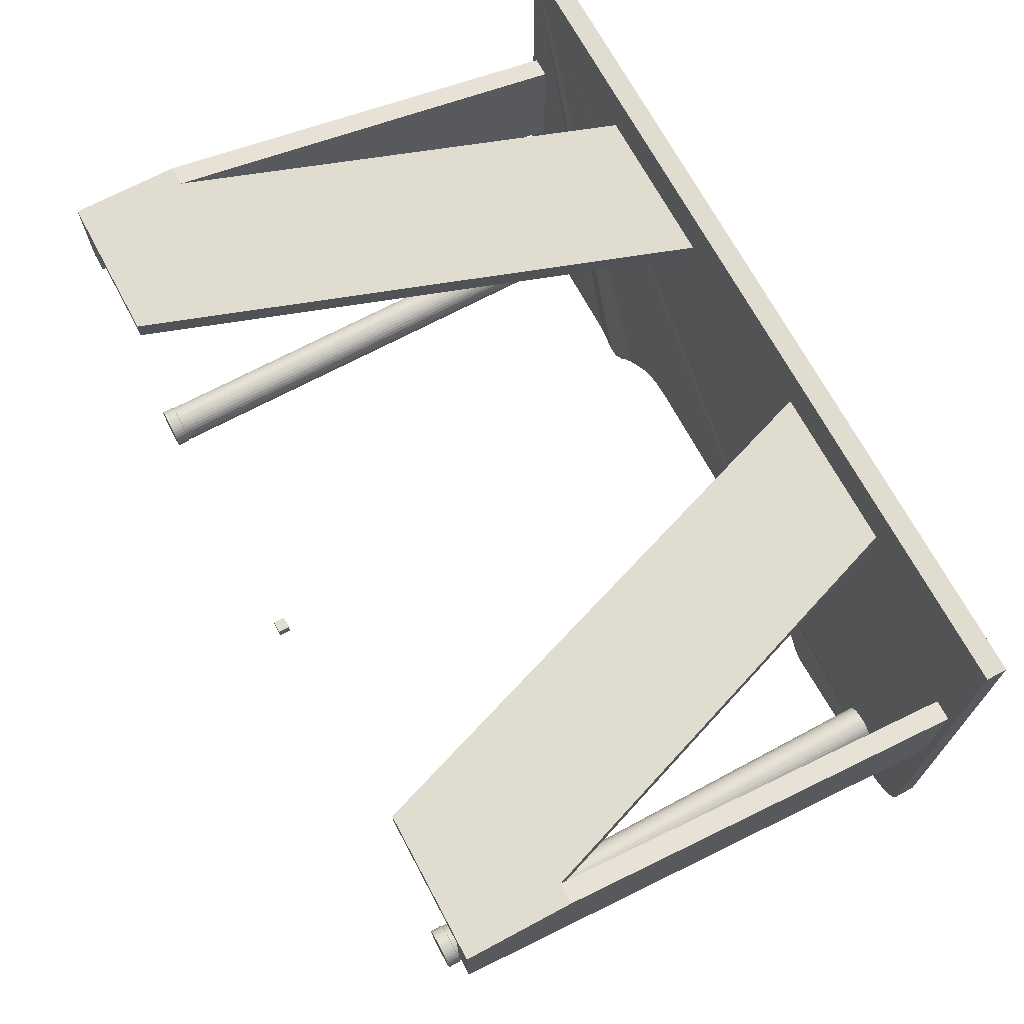
<metadata>
{"format":"obj","ext":"obj","renderer":"f3d","projection":"perspective","resolution":1024,"background":"white","views":[{"elev":69.5,"azim":61.9,"up":"+Z"}]}
</metadata>
<code>
o Cube
v 1 1 -1
v 1 -1 -1
v 1 1 1
v 1 -1 1
v -1 1 -1
v -1 -1 -1
v -1 1 1
v -1 -1 1
f 5 3 1
f 3 8 4
f 7 6 8
f 2 8 6
f 1 4 2
f 5 2 6
f 5 7 3
f 3 7 8
f 7 5 6
f 2 4 8
f 1 3 4
f 5 1 2
o table_top
v -67.16 92.07 -45.16
v 67.2 92.18 -45.42
v -75 92 45
v 75 92 45
v -75 92 -37.15
v 75 92 -37.15
v -68.8 92.04 -44.92
v -70.46 92.01 -44.31
v -72.01 92 -43.32
v -73.32 92 -42.01
v -74.27 92 -40.45
v -74.83 92 -38.79
v 68.8 92.16 -45.07
v 70.43 92.13 -44.35
v 71.98 92.08 -43.32
v 73.31 92.01 -42
v 74.29 91.99 -40.47
v 74.84 91.99 -38.8
v -67.15 95.5 -44.89
v 67.16 95.37 -44.75
v -75 95.54 45
v 75 95.54 45
v -75 95.54 -37.15
v 75 95.54 -37.15
v -68.78 95.52 -44.75
v -70.45 95.54 -44.27
v -72.01 95.54 -43.32
v -73.32 95.54 -42.01
v -74.27 95.54 -40.45
v -74.83 95.54 -38.79
v 68.8 95.37 -44.61
v 70.5 95.45 -44.26
v 72.1 95.48 -43.46
v 73.4 95.48 -42.12
v 74.3 95.52 -40.48
v 74.83 95.54 -38.79
v -45.04 95.46 -44.88
v -45.05 92.08 -45.11
v -31.18 95.5 -38.83
v -30.84 92.19 -39.13
v 30.57 92.52 -39.45
v 31.28 95.33 -38.73
v 45.04 95.51 -44.94
v 45.03 92.22 -45.42
v -42.82 95.46 -44.8
v -40.4 95.4 -44.96
v -37.97 95.22 -44.97
v -35.88 95.15 -44.16
v -34.15 95.31 -42.49
v -32.65 95.49 -40.52
v -42.81 92.12 -45.24
v -40.32 91.97 -45.52
v -37.8 91.66 -45.44
v -35.62 91.55 -44.57
v -33.84 91.76 -42.89
v -32.31 92.07 -40.88
v 32.22 92.45 -40.96
v 34.13 92.33 -42.24
v 36.18 92.22 -43.36
v 38.25 91.85 -44.51
v 40.45 91.64 -45.33
v 42.77 91.96 -45.5
v 32.88 95.33 -40.21
v 34.59 95.41 -41.59
v 36.47 95.46 -42.81
v 38.52 95.48 -43.77
v 40.66 95.52 -44.46
v 42.85 95.52 -44.84
v -26.83 95.51 -34.13
v -26.57 92.17 -34.43
v -17.47 95.5 -29.98
v 17.44 95.47 -30.16
v 17.49 92.09 -29.94
v -17.43 92.18 -30.43
v 26.7 92.49 -34.23
v 26.72 95.22 -34.29
v -25.77 95.51 -33.1
v -24.59 95.5 -32.17
v -23.29 95.49 -31.38
v -21.89 95.49 -30.77
v -20.43 95.49 -30.33
v -18.95 95.5 -30.07
v -25.52 92.18 -33.43
v -24.35 92.19 -32.55
v -23.07 92.2 -31.81
v -21.72 92.2 -31.22
v -20.31 92.2 -30.79
v -18.87 92.19 -30.53
v 18.89 95.44 -30.33
v 20.33 95.41 -30.65
v 21.76 95.39 -31.1
v 23.14 95.34 -31.69
v 24.42 95.26 -32.45
v 25.61 95.2 -33.34
v 18.98 92.1 -29.96
v 20.48 92.12 -30.16
v 21.98 92.16 -30.56
v 23.44 92.22 -31.15
v 24.71 92.29 -32
v 25.75 92.4 -33.1
f 24 43 25
f 43 26 25
f 44 14 26
f 32 12 14
f 30 11 12
f 80 82 79
f 28 52 51
f 47 78 48
f 29 13 11
f 49 84 50
f 31 20 13
f 38 19 20
f 37 18 19
f 36 17 18
f 17 34 16
f 16 33 15
f 33 9 15
f 27 46 9
f 28 21 10
f 39 22 21
f 40 23 22
f 23 42 24
f 30 97 80
f 95 96 11
f 52 76 51
f 45 59 46
f 70 75 76
f 68 75 69
f 67 74 68
f 66 73 67
f 66 71 72
f 49 71 65
f 54 59 53
f 55 60 54
f 56 61 55
f 56 63 62
f 57 64 63
f 58 48 64
f 97 81 80
f 77 91 78
f 98 103 97
f 99 104 98
f 100 105 99
f 100 107 106
f 101 108 107
f 102 83 108
f 85 92 91
f 86 93 92
f 87 94 93
f 89 94 88
f 90 95 89
f 79 96 90
f 24 42 43
f 43 44 26
f 44 32 14
f 32 30 12
f 30 29 11
f 80 81 82
f 28 10 52
f 47 77 78
f 29 31 13
f 49 83 84
f 31 38 20
f 38 37 19
f 37 36 18
f 36 35 17
f 17 35 34
f 16 34 33
f 33 27 9
f 27 45 46
f 28 39 21
f 39 40 22
f 40 41 23
f 23 41 42
f 58 57 56
f 56 55 54
f 53 45 27
f 56 54 53
f 47 58 56
f 47 56 53
f 53 27 33
f 33 34 35
f 35 36 37
f 37 38 31
f 31 29 30
f 30 32 44
f 44 43 42
f 42 41 40
f 40 39 28
f 28 51 76
f 76 75 74
f 74 73 72
f 72 71 50
f 72 50 84
f 76 74 72
f 40 28 76
f 44 42 40
f 37 31 30
f 33 35 37
f 47 53 33
f 77 47 33
f 33 37 30
f 30 44 40
f 40 76 72
f 40 72 84
f 85 77 33
f 86 85 33
f 30 40 84
f 30 84 102
f 86 33 30
f 87 86 30
f 30 102 101
f 30 101 100
f 88 87 30
f 89 88 30
f 30 100 99
f 30 99 98
f 90 89 30
f 79 90 30
f 30 98 97
f 80 79 30
f 83 49 65
f 65 66 67
f 67 68 69
f 69 70 52
f 52 10 21
f 21 22 23
f 23 24 25
f 25 26 14
f 14 12 11
f 11 13 20
f 20 19 18
f 18 17 16
f 16 15 9
f 16 9 46
f 20 18 16
f 25 14 11
f 21 23 25
f 69 52 21
f 65 67 69
f 83 65 69
f 69 21 25
f 11 20 16
f 11 16 46
f 83 69 25
f 108 83 25
f 11 46 59
f 59 60 61
f 61 62 63
f 61 63 64
f 11 59 61
f 107 108 25
f 106 107 25
f 11 61 64
f 11 64 48
f 106 25 11
f 105 106 11
f 11 48 78
f 11 78 91
f 104 105 11
f 103 104 11
f 11 91 92
f 11 92 93
f 81 103 11
f 82 81 11
f 11 93 94
f 11 94 95
f 96 82 11
f 52 70 76
f 45 53 59
f 70 69 75
f 68 74 75
f 67 73 74
f 66 72 73
f 66 65 71
f 49 50 71
f 54 60 59
f 55 61 60
f 56 62 61
f 56 57 63
f 57 58 64
f 58 47 48
f 97 103 81
f 77 85 91
f 98 104 103
f 99 105 104
f 100 106 105
f 100 101 107
f 101 102 108
f 102 84 83
f 85 86 92
f 86 87 93
f 87 88 94
f 89 95 94
f 90 96 95
f 79 82 96
o tube
v 59.9 92 -33.29
v 63.49 2.242 -33.29
v 63.49 92 -33.29
v 63.43 2.242 -32.67
v 63.43 92 -32.67
v 63.27 2.242 -32.07
v 63.27 92 -32.07
v 63.01 2.242 -31.5
v 63.01 92 -31.5
v 62.65 2.242 -30.99
v 62.65 92 -30.99
v 62.21 2.242 -30.55
v 62.21 92 -30.55
v 61.7 2.242 -30.19
v 61.7 92 -30.19
v 61.13 2.242 -29.93
v 61.13 92 -29.93
v 60.53 2.242 -29.76
v 60.53 92 -29.76
v 59.9 2.242 -29.71
v 59.9 92 -29.71
v 59.28 2.242 -29.76
v 59.28 92 -29.76
v 58.68 2.242 -29.93
v 58.68 92 -29.93
v 58.11 2.242 -30.19
v 58.11 92 -30.19
v 57.6 2.242 -30.55
v 57.6 92 -30.55
v 57.16 2.242 -30.99
v 57.16 92 -30.99
v 56.8 2.242 -31.5
v 56.8 92 -31.5
v 56.54 2.242 -32.07
v 56.54 92 -32.07
v 56.37 2.242 -32.67
v 56.37 92 -32.67
v 56.32 2.242 -33.29
v 56.32 92 -33.29
v 56.37 2.242 -33.92
v 56.37 92 -33.92
v 56.54 2.242 -34.52
v 56.54 92 -34.52
v 56.8 2.242 -35.09
v 56.8 92 -35.09
v 57.16 2.242 -35.6
v 57.16 92 -35.6
v 57.6 2.242 -36.04
v 57.6 92 -36.04
v 58.11 2.242 -36.4
v 58.11 92 -36.4
v 58.68 2.242 -36.66
v 58.68 92 -36.66
v 59.28 2.242 -36.82
v 59.28 92 -36.82
v 59.9 2.242 -36.88
v 59.9 92 -36.88
v 60.53 2.242 -36.82
v 60.53 92 -36.82
v 61.13 2.242 -36.66
v 61.13 92 -36.66
v 61.7 2.242 -36.4
v 61.7 92 -36.4
v 62.21 2.242 -36.04
v 62.21 92 -36.04
v 62.65 2.242 -35.6
v 62.65 92 -35.6
v 63.01 2.242 -35.09
v 63.01 92 -35.09
v 63.27 2.242 -34.52
v 63.27 92 -34.52
v 63.43 2.242 -33.92
v 63.43 92 -33.92
v 63.65 -3e-06 -33.29
v 63.65 2.187 -33.29
v 63.59 -2e-06 -32.64
v 63.59 2.187 -32.64
v 63.42 -2e-06 -32.01
v 63.42 2.187 -32.01
v 63.15 -2e-06 -31.42
v 63.15 2.187 -31.42
v 62.77 -2e-06 -30.89
v 62.77 2.187 -30.89
v 62.31 -2e-06 -30.43
v 62.31 2.187 -30.43
v 61.78 -2e-06 -30.05
v 61.78 2.187 -30.05
v 61.18 -2e-06 -29.78
v 61.18 2.187 -29.78
v 60.55 -2e-06 -29.61
v 60.55 2.187 -29.61
v 59.9 -2e-06 -29.55
v 59.9 2.187 -29.55
v 59.25 -2e-06 -29.61
v 59.25 2.187 -29.61
v 58.62 -2e-06 -29.78
v 58.62 2.187 -29.78
v 58.03 -2e-06 -30.05
v 58.03 2.187 -30.05
v 57.5 -2e-06 -30.43
v 57.5 2.187 -30.43
v 57.04 -2e-06 -30.89
v 57.04 2.187 -30.89
v 56.66 -2e-06 -31.42
v 56.66 2.187 -31.42
v 56.39 -2e-06 -32.01
v 56.39 2.187 -32.01
v 56.22 -2e-06 -32.64
v 56.22 2.187 -32.64
v 56.16 -3e-06 -33.29
v 56.16 2.187 -33.29
v 56.22 -3e-06 -33.94
v 56.22 2.187 -33.94
v 56.39 -3e-06 -34.57
v 56.39 2.187 -34.57
v 56.66 -3e-06 -35.17
v 56.66 2.187 -35.17
v 57.04 -3e-06 -35.7
v 57.04 2.187 -35.7
v 57.5 -3e-06 -36.16
v 57.5 2.187 -36.16
v 58.03 -3e-06 -36.54
v 58.03 2.187 -36.54
v 58.62 -3e-06 -36.81
v 58.62 2.187 -36.81
v 59.25 -3e-06 -36.98
v 59.25 2.187 -36.98
v 59.9 -3e-06 -37.04
v 59.9 2.187 -37.04
v 60.55 -3e-06 -36.98
v 60.55 2.187 -36.98
v 61.18 -3e-06 -36.81
v 61.18 2.187 -36.81
v 61.78 -3e-06 -36.54
v 61.78 2.187 -36.54
v 62.31 -3e-06 -36.16
v 62.31 2.187 -36.16
v 62.77 -3e-06 -35.7
v 62.77 2.187 -35.7
v 63.15 -3e-06 -35.17
v 63.15 2.187 -35.17
v 63.42 -3e-06 -34.57
v 63.42 2.187 -34.57
v 63.59 -3e-06 -33.94
v 63.59 2.187 -33.94
v -59.9 92 -33.29
v -63.49 2.242 -33.29
v -63.49 92 -33.29
v -63.43 2.242 -32.67
v -63.43 92 -32.67
v -63.27 2.242 -32.07
v -63.27 92 -32.07
v -63.01 2.242 -31.5
v -63.01 92 -31.5
v -62.65 2.242 -30.99
v -62.65 92 -30.99
v -62.21 2.242 -30.55
v -62.21 92 -30.55
v -61.7 2.242 -30.19
v -61.7 92 -30.19
v -61.13 2.242 -29.93
v -61.13 92 -29.93
v -60.53 2.242 -29.76
v -60.53 92 -29.76
v -59.9 2.242 -29.71
v -59.9 92 -29.71
v -59.28 2.242 -29.76
v -59.28 92 -29.76
v -58.68 2.242 -29.93
v -58.68 92 -29.93
v -58.11 2.242 -30.19
v -58.11 92 -30.19
v -57.6 2.242 -30.55
v -57.6 92 -30.55
v -57.16 2.242 -30.99
v -57.16 92 -30.99
v -56.8 2.242 -31.5
v -56.8 92 -31.5
v -56.54 2.242 -32.07
v -56.54 92 -32.07
v -56.37 2.242 -32.67
v -56.37 92 -32.67
v -56.32 2.242 -33.29
v -56.32 92 -33.29
v -56.37 2.242 -33.92
v -56.37 92 -33.92
v -56.54 2.242 -34.52
v -56.54 92 -34.52
v -56.8 2.242 -35.09
v -56.8 92 -35.09
v -57.16 2.242 -35.6
v -57.16 92 -35.6
v -57.6 2.242 -36.04
v -57.6 92 -36.04
v -58.11 2.242 -36.4
v -58.11 92 -36.4
v -58.68 2.242 -36.66
v -58.68 92 -36.66
v -59.28 2.242 -36.82
v -59.28 92 -36.82
v -59.9 2.242 -36.88
v -59.9 92 -36.88
v -60.53 2.242 -36.82
v -60.53 92 -36.82
v -61.13 2.242 -36.66
v -61.13 92 -36.66
v -61.7 2.242 -36.4
v -61.7 92 -36.4
v -62.21 2.242 -36.04
v -62.21 92 -36.04
v -62.65 2.242 -35.6
v -62.65 92 -35.6
v -63.01 2.242 -35.09
v -63.01 92 -35.09
v -63.27 2.242 -34.52
v -63.27 92 -34.52
v -63.43 2.242 -33.92
v -63.43 92 -33.92
v -63.65 -3e-06 -33.29
v -63.65 2.187 -33.29
v -63.59 -2e-06 -32.64
v -63.59 2.187 -32.64
v -63.42 -2e-06 -32.01
v -63.42 2.187 -32.01
v -63.15 -2e-06 -31.42
v -63.15 2.187 -31.42
v -62.77 -2e-06 -30.89
v -62.77 2.187 -30.89
v -62.31 -2e-06 -30.43
v -62.31 2.187 -30.43
v -61.78 -2e-06 -30.05
v -61.78 2.187 -30.05
v -61.18 -2e-06 -29.78
v -61.18 2.187 -29.78
v -60.55 -2e-06 -29.61
v -60.55 2.187 -29.61
v -59.9 -2e-06 -29.55
v -59.9 2.187 -29.55
v -59.25 -2e-06 -29.61
v -59.25 2.187 -29.61
v -58.62 -2e-06 -29.78
v -58.62 2.187 -29.78
v -58.03 -2e-06 -30.05
v -58.03 2.187 -30.05
v -57.5 -2e-06 -30.43
v -57.5 2.187 -30.43
v -57.04 -2e-06 -30.89
v -57.04 2.187 -30.89
v -56.66 -2e-06 -31.42
v -56.66 2.187 -31.42
v -56.39 -2e-06 -32.01
v -56.39 2.187 -32.01
v -56.22 -2e-06 -32.64
v -56.22 2.187 -32.64
v -56.16 -3e-06 -33.29
v -56.16 2.187 -33.29
v -56.22 -3e-06 -33.94
v -56.22 2.187 -33.94
v -56.39 -3e-06 -34.57
v -56.39 2.187 -34.57
v -56.66 -3e-06 -35.17
v -56.66 2.187 -35.17
v -57.04 -3e-06 -35.7
v -57.04 2.187 -35.7
v -57.5 -3e-06 -36.16
v -57.5 2.187 -36.16
v -58.03 -3e-06 -36.54
v -58.03 2.187 -36.54
v -58.62 -3e-06 -36.81
v -58.62 2.187 -36.81
v -59.25 -3e-06 -36.98
v -59.25 2.187 -36.98
v -59.9 -3e-06 -37.04
v -59.9 2.187 -37.04
v -60.55 -3e-06 -36.98
v -60.55 2.187 -36.98
v -61.18 -3e-06 -36.81
v -61.18 2.187 -36.81
v -61.78 -3e-06 -36.54
v -61.78 2.187 -36.54
v -62.31 -3e-06 -36.16
v -62.31 2.187 -36.16
v -62.77 -3e-06 -35.7
v -62.77 2.187 -35.7
v -63.15 -3e-06 -35.17
v -63.15 2.187 -35.17
v -63.42 -3e-06 -34.57
v -63.42 2.187 -34.57
v -63.59 -3e-06 -33.94
v -63.59 2.187 -33.94
f 185 110 112
f 183 184 182
f 221 146 148
f 185 186 184
f 187 112 114
f 187 188 186
f 223 148 150
f 189 190 188
f 189 114 116
f 191 192 190
f 225 150 152
f 193 194 192
f 118 189 116
f 195 196 194
f 154 225 152
f 197 198 196
f 193 118 120
f 199 200 198
f 229 154 156
f 201 202 200
f 195 120 122
f 203 204 202
f 158 229 156
f 205 206 204
f 124 195 122
f 207 208 206
f 233 158 160
f 209 210 208
f 199 124 126
f 211 212 210
f 235 160 162
f 213 214 212
f 201 126 128
f 215 216 214
f 164 235 162
f 217 218 216
f 203 128 130
f 219 220 218
f 166 237 164
f 221 222 220
f 132 203 130
f 223 224 222
f 168 239 166
f 225 226 224
f 207 132 134
f 227 228 226
f 243 168 170
f 229 230 228
f 136 207 134
f 231 232 230
f 245 170 172
f 233 234 232
f 138 209 136
f 235 236 234
f 174 245 172
f 237 238 236
f 213 138 140
f 239 240 238
f 249 174 176
f 241 242 240
f 215 140 142
f 243 244 242
f 178 249 176
f 245 246 244
f 144 215 142
f 247 248 246
f 180 251 178
f 249 250 248
f 146 217 144
f 251 252 250
f 110 253 180
f 253 182 252
f 255 330 257
f 329 328 327
f 291 366 293
f 331 330 329
f 257 332 259
f 333 332 331
f 293 368 295
f 335 334 333
f 259 334 261
f 337 336 335
f 295 370 297
f 339 338 337
f 263 334 336
f 341 340 339
f 299 370 372
f 343 342 341
f 263 338 265
f 345 344 343
f 299 374 301
f 347 346 345
f 265 340 267
f 349 348 347
f 303 374 376
f 351 350 349
f 269 340 342
f 353 352 351
f 303 378 305
f 355 354 353
f 269 344 271
f 357 356 355
f 305 380 307
f 359 358 357
f 271 346 273
f 361 360 359
f 309 380 382
f 363 362 361
f 273 348 275
f 365 364 363
f 311 382 384
f 367 366 365
f 277 348 350
f 369 368 367
f 313 384 386
f 371 370 369
f 277 352 279
f 373 372 371
f 313 388 315
f 375 374 373
f 281 352 354
f 377 376 375
f 315 390 317
f 379 378 377
f 283 354 356
f 381 380 379
f 319 390 392
f 383 382 381
f 283 358 285
f 385 384 383
f 319 394 321
f 387 386 385
f 287 358 360
f 389 388 387
f 323 394 396
f 391 390 389
f 289 360 362
f 393 392 391
f 325 396 398
f 395 394 393
f 291 362 364
f 397 396 395
f 255 398 328
f 327 398 397
f 185 183 110
f 183 185 184
f 221 219 146
f 185 187 186
f 187 185 112
f 187 189 188
f 223 221 148
f 189 191 190
f 189 187 114
f 191 193 192
f 225 223 150
f 193 195 194
f 118 191 189
f 195 197 196
f 154 227 225
f 197 199 198
f 193 191 118
f 199 201 200
f 229 227 154
f 201 203 202
f 195 193 120
f 203 205 204
f 158 231 229
f 205 207 206
f 124 197 195
f 207 209 208
f 233 231 158
f 209 211 210
f 199 197 124
f 211 213 212
f 235 233 160
f 213 215 214
f 201 199 126
f 215 217 216
f 164 237 235
f 217 219 218
f 203 201 128
f 219 221 220
f 166 239 237
f 221 223 222
f 132 205 203
f 223 225 224
f 168 241 239
f 225 227 226
f 207 205 132
f 227 229 228
f 243 241 168
f 229 231 230
f 136 209 207
f 231 233 232
f 245 243 170
f 233 235 234
f 138 211 209
f 235 237 236
f 174 247 245
f 237 239 238
f 213 211 138
f 239 241 240
f 249 247 174
f 241 243 242
f 215 213 140
f 243 245 244
f 178 251 249
f 245 247 246
f 144 217 215
f 247 249 248
f 180 253 251
f 249 251 250
f 146 219 217
f 251 253 252
f 110 183 253
f 253 183 182
f 255 328 330
f 329 330 328
f 291 364 366
f 331 332 330
f 257 330 332
f 333 334 332
f 293 366 368
f 335 336 334
f 259 332 334
f 337 338 336
f 295 368 370
f 339 340 338
f 263 261 334
f 341 342 340
f 299 297 370
f 343 344 342
f 263 336 338
f 345 346 344
f 299 372 374
f 347 348 346
f 265 338 340
f 349 350 348
f 303 301 374
f 351 352 350
f 269 267 340
f 353 354 352
f 303 376 378
f 355 356 354
f 269 342 344
f 357 358 356
f 305 378 380
f 359 360 358
f 271 344 346
f 361 362 360
f 309 307 380
f 363 364 362
f 273 346 348
f 365 366 364
f 311 309 382
f 367 368 366
f 277 275 348
f 369 370 368
f 313 311 384
f 371 372 370
f 277 350 352
f 373 374 372
f 313 386 388
f 375 376 374
f 281 279 352
f 377 378 376
f 315 388 390
f 379 380 378
f 283 281 354
f 381 382 380
f 319 317 390
f 383 384 382
f 283 356 358
f 385 386 384
f 319 392 394
f 387 388 386
f 287 285 358
f 389 390 388
f 323 321 394
f 391 392 390
f 289 287 360
f 393 394 392
f 325 323 396
f 395 396 394
f 291 289 362
f 397 398 396
f 255 325 398
f 327 328 398
f 111 112 110
f 113 114 112
f 115 116 114
f 117 118 116
f 119 120 118
f 121 122 120
f 123 124 122
f 125 126 124
f 127 128 126
f 129 130 128
f 131 132 130
f 133 134 132
f 135 136 134
f 137 138 136
f 139 140 138
f 141 142 140
f 143 144 142
f 145 146 144
f 147 148 146
f 149 150 148
f 151 152 150
f 153 154 152
f 155 156 154
f 157 158 156
f 159 160 158
f 161 162 160
f 163 164 162
f 165 166 164
f 167 168 166
f 169 170 168
f 171 172 170
f 173 174 172
f 175 176 174
f 177 178 176
f 179 180 178
f 181 110 180
f 257 256 255
f 259 258 257
f 261 260 259
f 263 262 261
f 265 264 263
f 267 266 265
f 269 268 267
f 271 270 269
f 273 272 271
f 275 274 273
f 277 276 275
f 279 278 277
f 281 280 279
f 283 282 281
f 285 284 283
f 287 286 285
f 289 288 287
f 291 290 289
f 293 292 291
f 295 294 293
f 297 296 295
f 299 298 297
f 301 300 299
f 303 302 301
f 305 304 303
f 307 306 305
f 309 308 307
f 311 310 309
f 313 312 311
f 315 314 313
f 317 316 315
f 319 318 317
f 321 320 319
f 323 322 321
f 325 324 323
f 255 326 325
f 111 113 112
f 113 115 114
f 115 117 116
f 117 119 118
f 119 121 120
f 121 123 122
f 123 125 124
f 125 127 126
f 127 129 128
f 129 131 130
f 131 133 132
f 133 135 134
f 135 137 136
f 137 139 138
f 139 141 140
f 141 143 142
f 143 145 144
f 145 147 146
f 147 149 148
f 149 151 150
f 151 153 152
f 153 155 154
f 155 157 156
f 157 159 158
f 159 161 160
f 161 163 162
f 163 165 164
f 165 167 166
f 167 169 168
f 169 171 170
f 171 173 172
f 173 175 174
f 175 177 176
f 177 179 178
f 179 181 180
f 181 111 110
f 257 258 256
f 259 260 258
f 261 262 260
f 263 264 262
f 265 266 264
f 267 268 266
f 269 270 268
f 271 272 270
f 273 274 272
f 275 276 274
f 277 278 276
f 279 280 278
f 281 282 280
f 283 284 282
f 285 286 284
f 287 288 286
f 289 290 288
f 291 292 290
f 293 294 292
f 295 296 294
f 297 298 296
f 299 300 298
f 301 302 300
f 303 304 302
f 305 306 304
f 307 308 306
f 309 310 308
f 311 312 310
f 313 314 312
f 315 316 314
f 317 318 316
f 319 320 318
f 321 322 320
f 323 324 322
f 325 326 324
f 255 256 326
f 111 109 113
f 113 109 115
f 115 109 117
f 117 109 119
f 119 109 121
f 121 109 123
f 123 109 125
f 125 109 127
f 127 109 129
f 129 109 131
f 131 109 133
f 133 109 135
f 135 109 137
f 137 109 139
f 139 109 141
f 141 109 143
f 143 109 145
f 145 109 147
f 147 109 149
f 149 109 151
f 151 109 153
f 153 109 155
f 155 109 157
f 157 109 159
f 159 109 161
f 161 109 163
f 163 109 165
f 165 109 167
f 167 109 169
f 169 109 171
f 171 109 173
f 173 109 175
f 175 109 177
f 177 109 179
f 179 109 181
f 181 109 111
f 250 210 226
f 256 258 254
f 258 260 254
f 260 262 254
f 262 264 254
f 264 266 254
f 266 268 254
f 268 270 254
f 270 272 254
f 272 274 254
f 274 276 254
f 276 278 254
f 278 280 254
f 280 282 254
f 282 284 254
f 284 286 254
f 286 288 254
f 288 290 254
f 290 292 254
f 292 294 254
f 294 296 254
f 296 298 254
f 298 300 254
f 300 302 254
f 302 304 254
f 304 306 254
f 306 308 254
f 308 310 254
f 310 312 254
f 312 314 254
f 314 316 254
f 316 318 254
f 318 320 254
f 320 322 254
f 322 324 254
f 324 326 254
f 326 256 254
f 367 335 391
f 234 236 238
f 238 240 242
f 242 244 246
f 246 248 250
f 250 252 182
f 182 184 186
f 186 188 190
f 190 192 194
f 194 196 198
f 198 200 202
f 202 204 206
f 206 208 210
f 210 212 214
f 214 216 218
f 218 220 222
f 222 224 226
f 226 228 230
f 230 232 234
f 234 238 242
f 242 246 250
f 250 182 186
f 186 190 194
f 194 198 202
f 202 206 210
f 210 214 218
f 218 222 226
f 226 230 234
f 234 242 250
f 250 186 194
f 194 202 210
f 210 218 226
f 226 234 250
f 250 194 210
f 383 381 379
f 379 377 375
f 375 373 371
f 371 369 367
f 367 365 363
f 363 361 359
f 359 357 355
f 355 353 351
f 351 349 347
f 347 345 343
f 343 341 339
f 339 337 335
f 335 333 331
f 331 329 327
f 327 397 395
f 395 393 391
f 391 389 387
f 387 385 383
f 383 379 375
f 375 371 367
f 367 363 359
f 359 355 351
f 351 347 343
f 343 339 335
f 335 331 327
f 327 395 391
f 391 387 383
f 383 375 367
f 367 359 351
f 351 343 335
f 335 327 391
f 391 383 367
f 367 351 335
o walls
v 48.41 3e-06 36.28
v 16.56 92 36.28
v 48.41 2e-06 32.78
v 16.56 92 32.78
v 44.39 92 32.78
v 44.39 92 36.28
v 70.26 18.32 32.78
v 70.26 2e-06 32.78
v 70.26 18.32 36.28
v 70.26 3e-06 36.28
v 70.26 2e-06 20.16
v 70.26 92 -4.08
v 73.76 2e-06 20.16
v 73.76 92 -4.08
v 73.76 92 16.96
v 70.26 92 16.96
v 73.76 18.32 36.28
v 73.76 3e-06 36.28
v 70.26 18.32 36.28
v 70.26 3e-06 36.28
v -48.41 3e-06 36.28
v -16.56 92 36.28
v -48.41 2e-06 32.78
v -16.56 92 32.78
v -44.39 92 32.78
v -44.39 92 36.28
v -70.26 18.32 32.78
v -70.26 2e-06 32.78
v -70.26 18.32 36.28
v -70.26 3e-06 36.28
v -70.26 2e-06 20.16
v -70.26 92 -4.08
v -73.76 2e-06 20.16
v -73.76 92 -4.08
v -73.76 92 16.96
v -70.26 92 16.96
v -73.76 18.32 36.28
v -73.76 3e-06 36.28
v -70.26 18.32 36.28
v -70.26 3e-06 36.28
f 400 401 399
f 403 407 405
f 404 399 408
f 404 402 400
f 399 406 408
f 401 403 405
f 407 406 405
f 410 411 409
f 413 417 415
f 414 409 418
f 414 412 410
f 409 416 418
f 411 413 415
f 417 416 415
f 421 420 419
f 427 423 425
f 428 420 424
f 422 424 420
f 426 419 428
f 425 422 421
f 426 427 425
f 431 430 429
f 437 433 435
f 438 430 434
f 432 434 430
f 436 429 438
f 435 432 431
f 436 437 435
f 400 402 401
f 403 404 407
f 408 407 404
f 404 400 399
f 404 403 402
f 399 401 406
f 405 406 401
f 401 402 403
f 407 408 406
f 410 412 411
f 413 414 417
f 418 417 414
f 414 410 409
f 414 413 412
f 409 411 416
f 415 416 411
f 411 412 413
f 417 418 416
f 421 422 420
f 427 424 423
f 424 427 428
f 428 419 420
f 422 423 424
f 426 421 419
f 421 426 425
f 425 423 422
f 426 428 427
f 431 432 430
f 437 434 433
f 434 437 438
f 438 429 430
f 432 433 434
f 436 431 429
f 431 436 435
f 435 433 432
f 436 438 437

</code>
